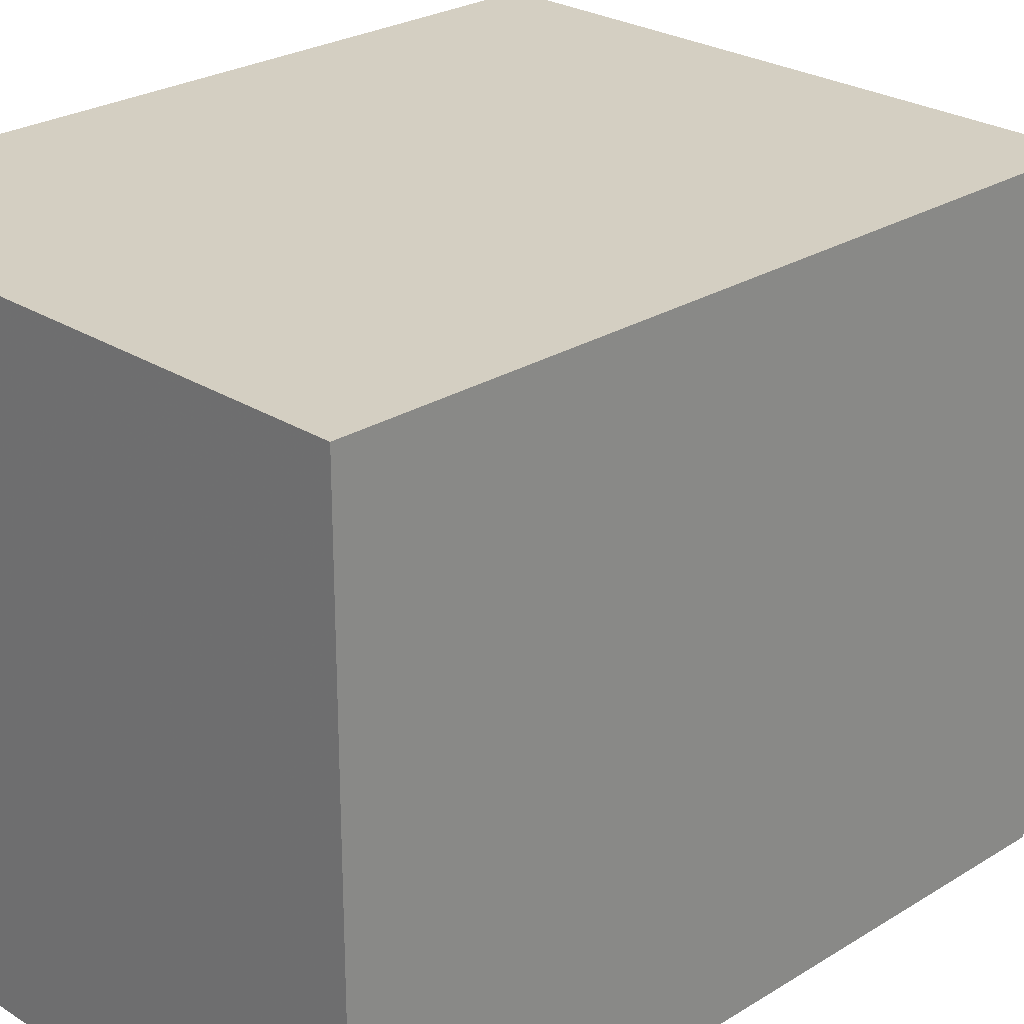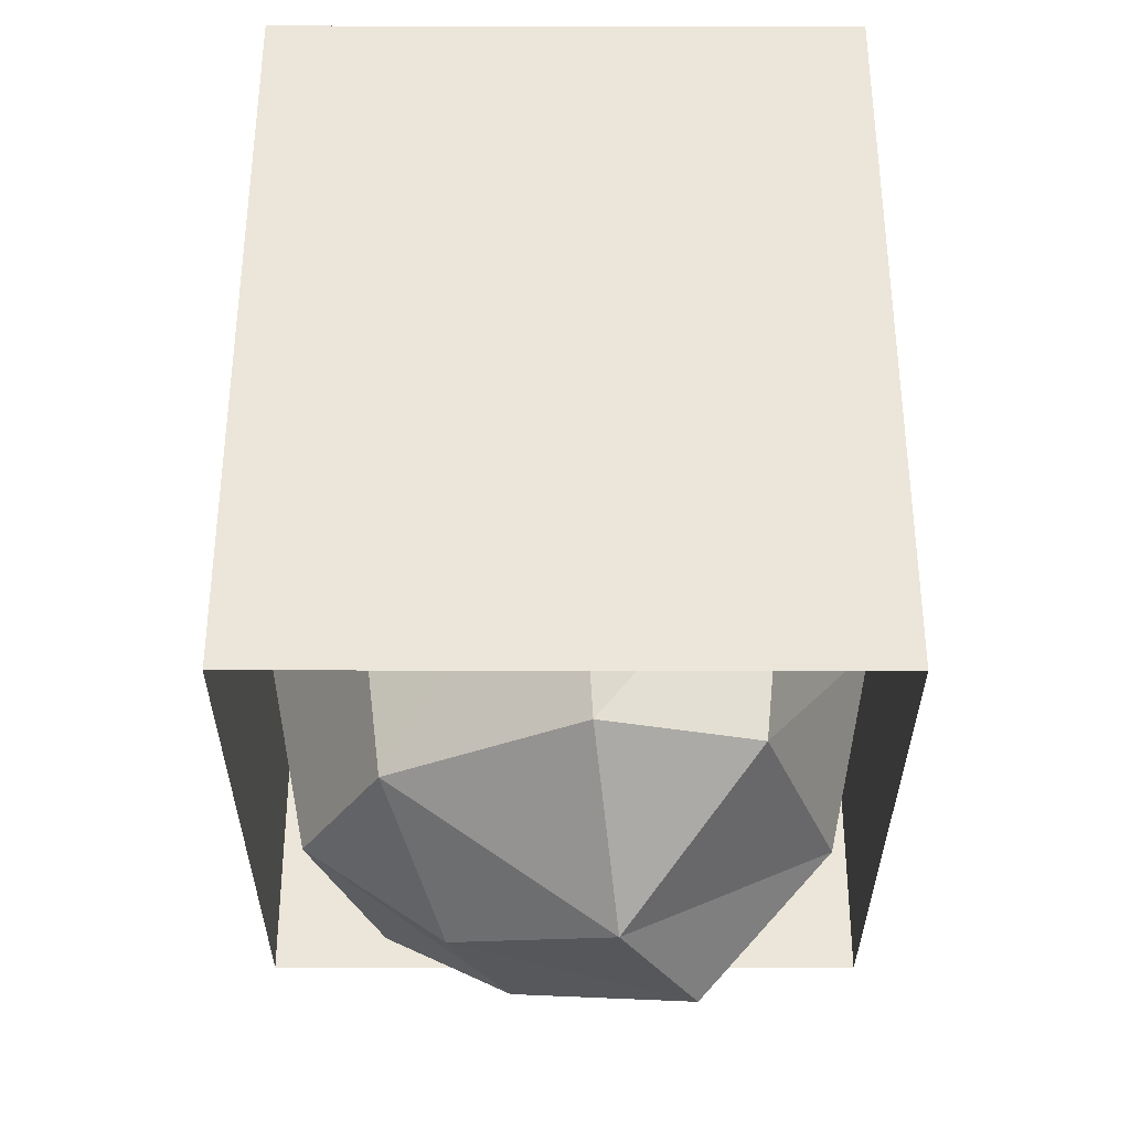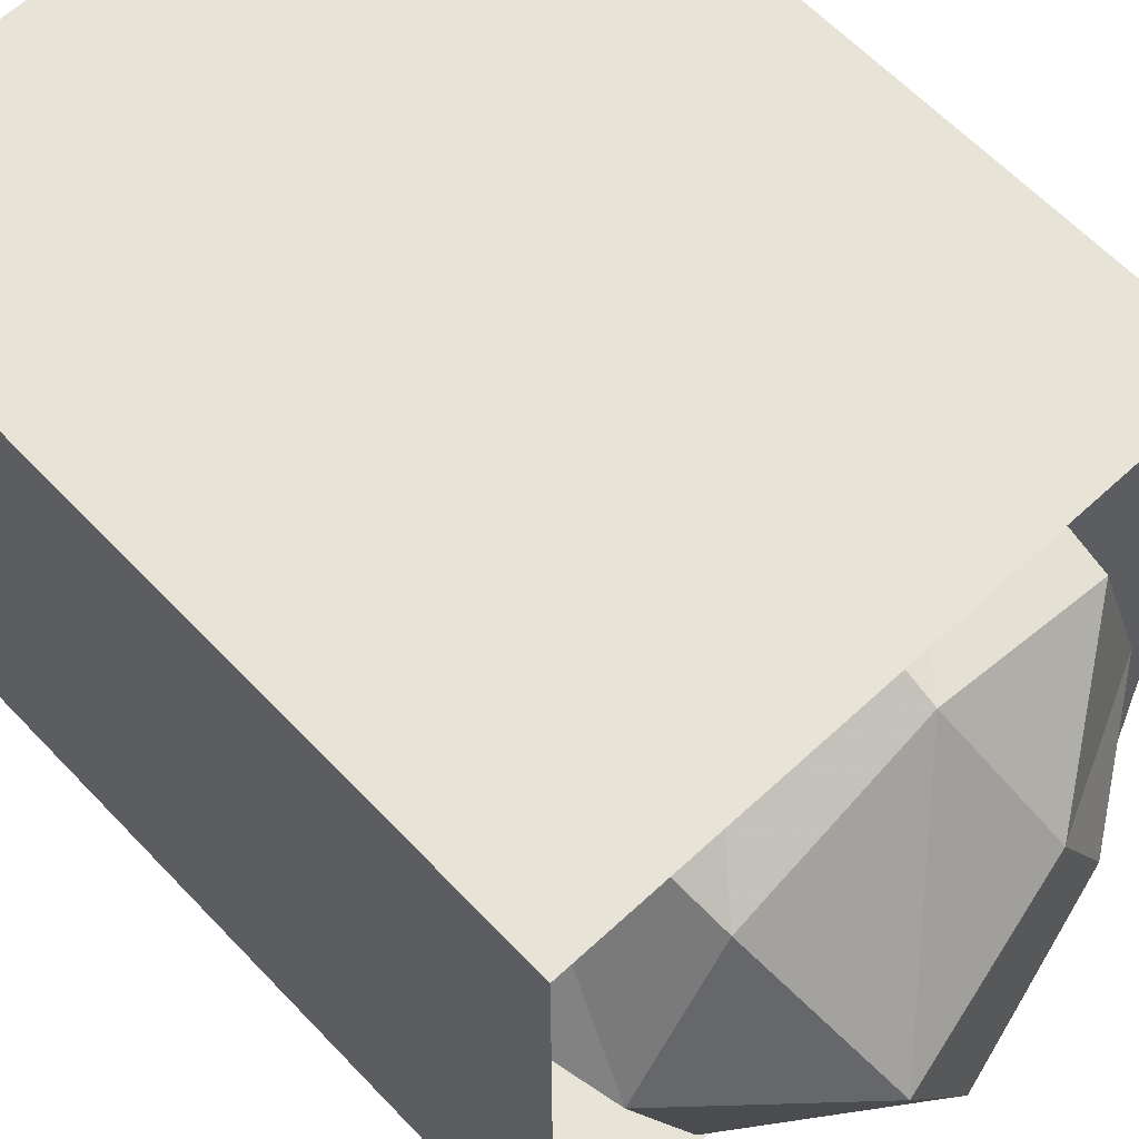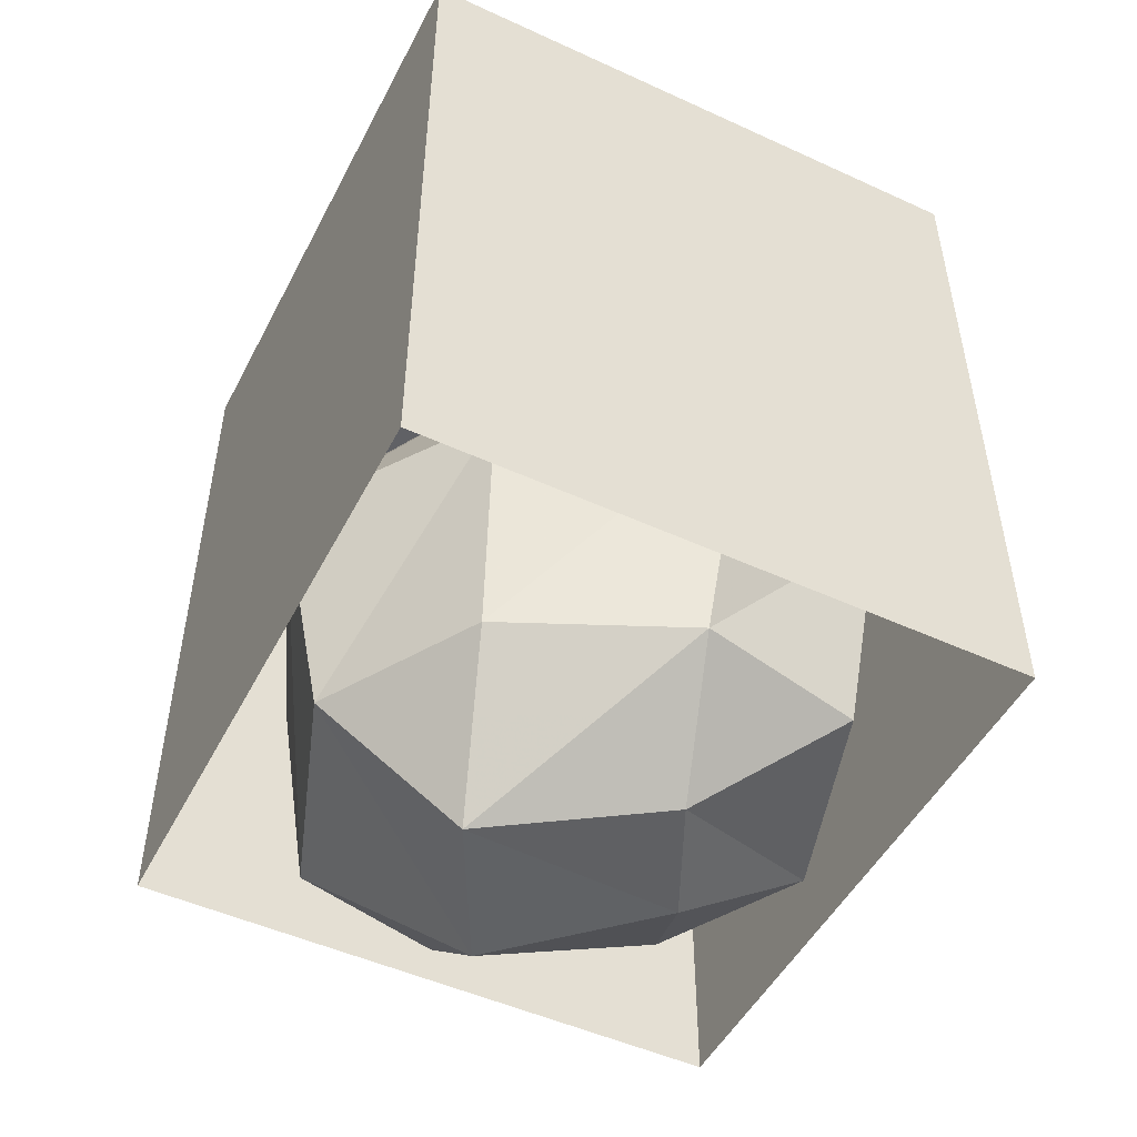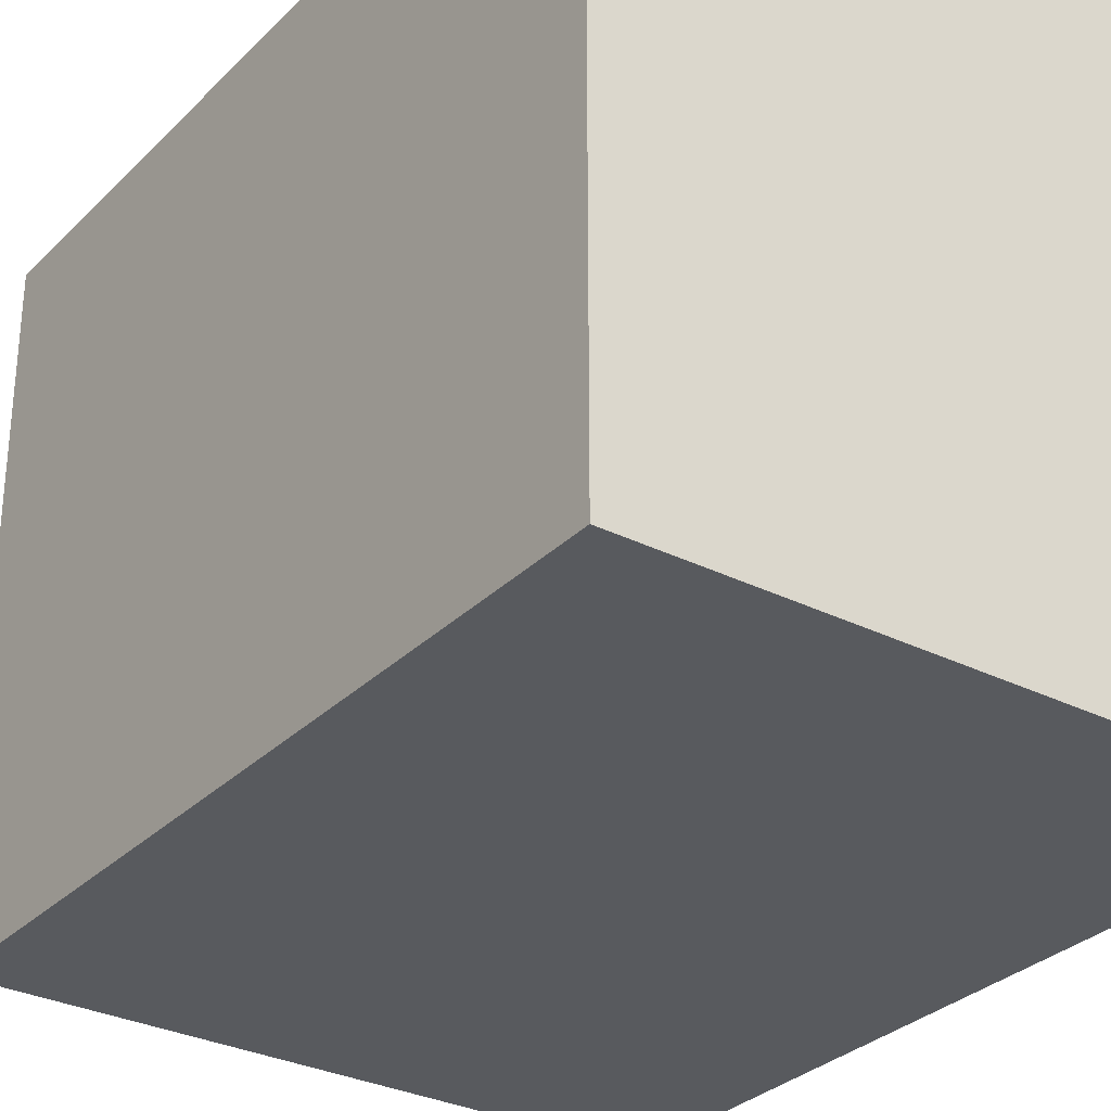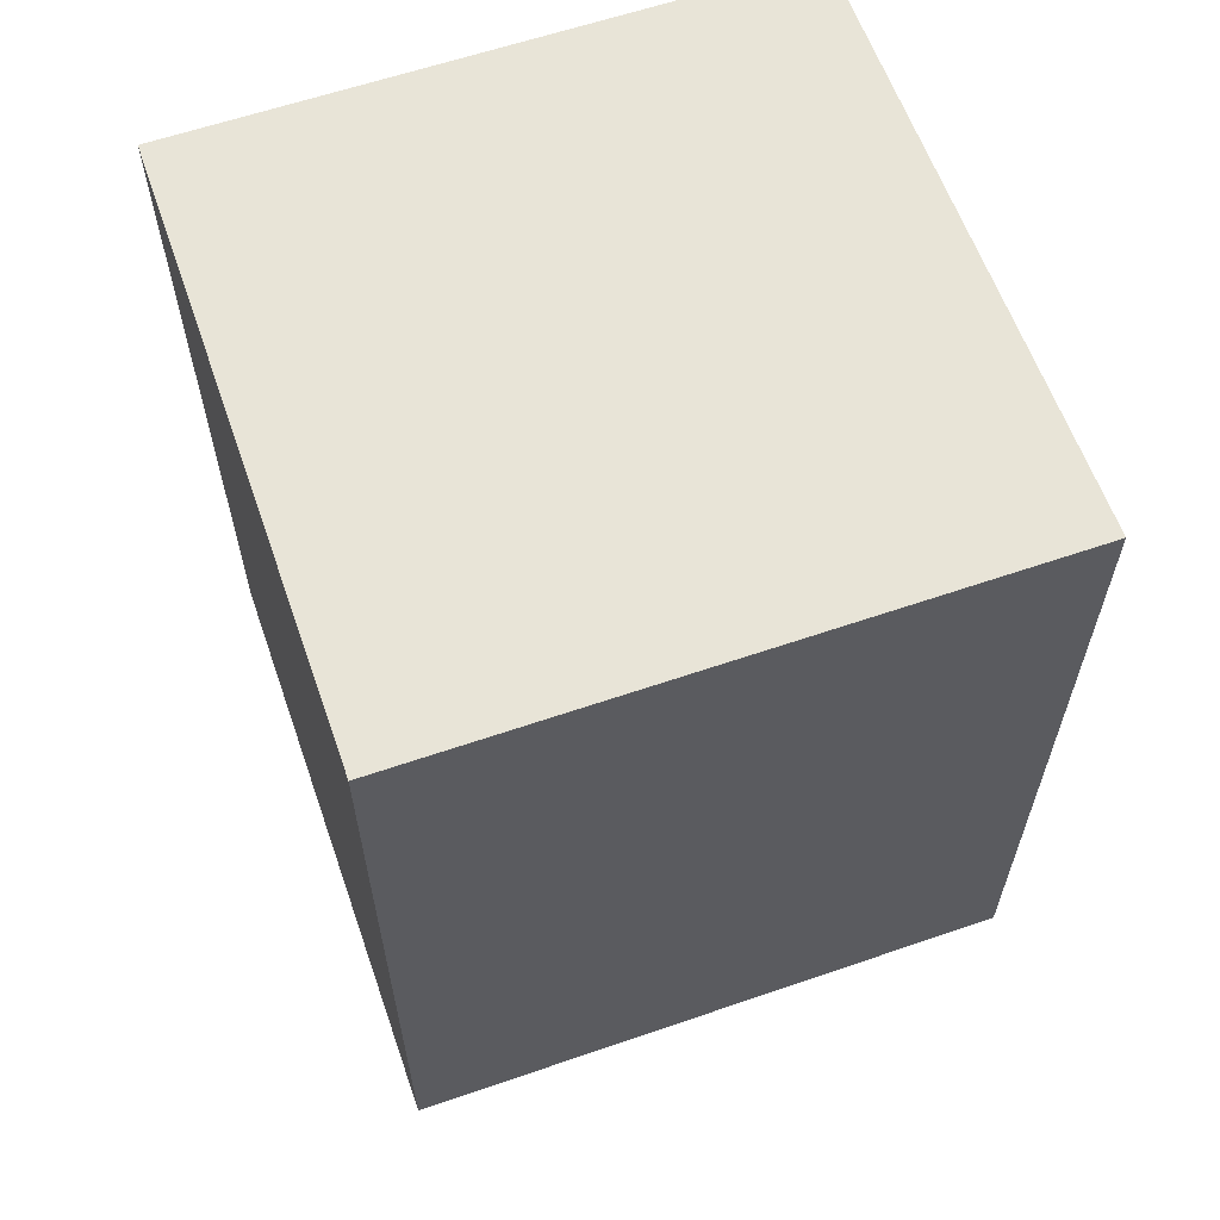
<metadata>
{"format":"obj","ext":"obj","renderer":"f3d","projection":"perspective","resolution":1024,"background":"white","views":[{"elev":25.7,"azim":-134.7,"up":"+Z"},{"elev":-33.4,"azim":179.9,"up":"+Y"},{"elev":62.2,"azim":-43.3,"up":"+Z"},{"elev":-49.7,"azim":-26.8,"up":"+Y"},{"elev":-30.7,"azim":144.2,"up":"+Z"},{"elev":61.3,"azim":70.7,"up":"+Y"}]}
</metadata>
<code>
v 0.5 1.25 0.5
v -0.5 1.25 0.5
v -0.5 1.25 -0.5
v 0.5 1.25 -0.5
v 0.5 0.875 -0.5
v 0.5 0.875 0.5
v -0.5 0.875 0.5
v -0.5 0.875 -0.5
v -0.5 0.75 -0.5
v 0.5 0.75 -0.5
v 0.5 0.75 0.5
v -0.5 0.75 0.5
v -0.5 0.625 0.5
v -0.5 0.625 -0.5
v 0.5 0.625 -0.5
v 0.5 0.625 0.5
v 0.5 0.5 0.5
v -0.5 0.5 0.5
v -0.5 0.5 -0.5
v 0.5 0.5 -0.5
v 0.5 0.375 -0.5
v 0.5 0.375 0.5
v -0.5 0.375 0.5
v -0.5 0.375 -0.5
v -0.5 0.25 -0.5
v 0.5 0.25 -0.5
v 0.5 0.25 0.5
v -0.5 0.25 0.5
v -0.5 0.125 0.5
v -0.5 0.125 -0.5
v 0.5 0.125 -0.5
v 0.5 0.125 0.5
v 0.5 0 0.5
v -0.5 0 0.5
v -0.5 0 -0.5
v 0.5 0 -0.5
v -0.5 0.3516 0.02344
v -0.2891 0.3516 0.3281
v -0.2266 0.6016 0.2188
v -0.3672 0.6016 -0.03125
v -0.3281 0.3516 -0.3906
v -0.2891 -0.02344 -0.3438
v -0.4141 -0.02344 0.007812
v -0.2656 -0.02344 0.2578
v 0.03906 0.3516 0.5
v -0.007812 0.6016 0.3438
v -0.2656 0.6016 -0.2734
v -0.01562 0.3516 -0.4922
v -0.03906 -0.02344 -0.4062
v -0.07812 -0.2422 -0.1562
v -0.2031 -0.2422 0.07812
v 0.02344 -0.02344 0.3906
v 0.3359 0.3516 0.3906
v 0.25 0.6016 0.2969
v -0.01562 0.6016 -0.3125
v 0.3203 0.3516 -0.2969
v 0.2734 -0.02344 -0.2344
v 0.1797 -0.1797 0
v 0.08594 -0.1797 0.1953
v 0.2969 -0.02344 0.3281
v 0.4844 0.3516 -0.007812
v 0.3672 0.6016 0.03125
v 0.2734 0.6016 -0.2031
v 0.4062 -0.02344 0
f 1 2 3
f 1 3 4
f 1 4 5
f 1 5 6
f 1 6 2
f 2 6 7
f 2 7 3
f 3 7 8
f 3 8 4
f 4 8 5
f 5 8 9
f 5 9 10
f 5 10 6
f 6 10 11
f 6 11 7
f 7 11 12
f 7 12 8
f 8 12 9
f 9 12 13
f 9 13 14
f 9 14 10
f 10 14 15
f 10 15 11
f 11 15 16
f 11 16 12
f 12 16 13
f 13 16 17
f 13 17 18
f 13 18 14
f 14 18 19
f 14 19 15
f 15 19 20
f 15 20 16
f 16 20 17
f 17 20 21
f 17 21 22
f 17 22 18
f 18 22 23
f 18 23 19
f 19 23 24
f 19 24 20
f 20 24 21
f 21 24 25
f 21 25 26
f 21 26 22
f 22 26 27
f 22 27 23
f 23 27 28
f 23 28 24
f 24 28 25
f 25 28 29
f 25 29 30
f 25 30 26
f 26 30 31
f 26 31 27
f 27 31 32
f 27 32 28
f 28 32 29
f 29 32 33
f 29 33 34
f 29 34 30
f 30 34 35
f 30 35 31
f 31 35 36
f 31 36 32
f 32 36 33
f 37 38 39
f 37 39 40
f 37 40 41
f 38 45 46
f 38 46 39
f 41 40 47
f 41 47 48
f 45 53 54
f 45 54 46
f 48 47 55
f 48 55 56
f 53 61 62
f 53 62 54
f 56 55 63
f 56 63 61
f 61 63 62
f 37 41 42
f 37 42 43
f 37 43 38
f 38 43 44
f 38 44 45
f 41 48 49
f 41 49 42
f 44 52 45
f 45 52 53
f 48 56 57
f 48 57 49
f 52 60 53
f 53 60 61
f 56 61 64
f 56 64 57
f 60 64 61
f 42 49 50
f 42 50 43
f 43 50 51
f 43 51 44
f 44 51 52
f 49 57 50
f 50 57 58
f 51 59 52
f 52 59 60
f 57 64 58
f 58 64 59
f 59 64 60
f 50 58 51
f 51 58 59

</code>
